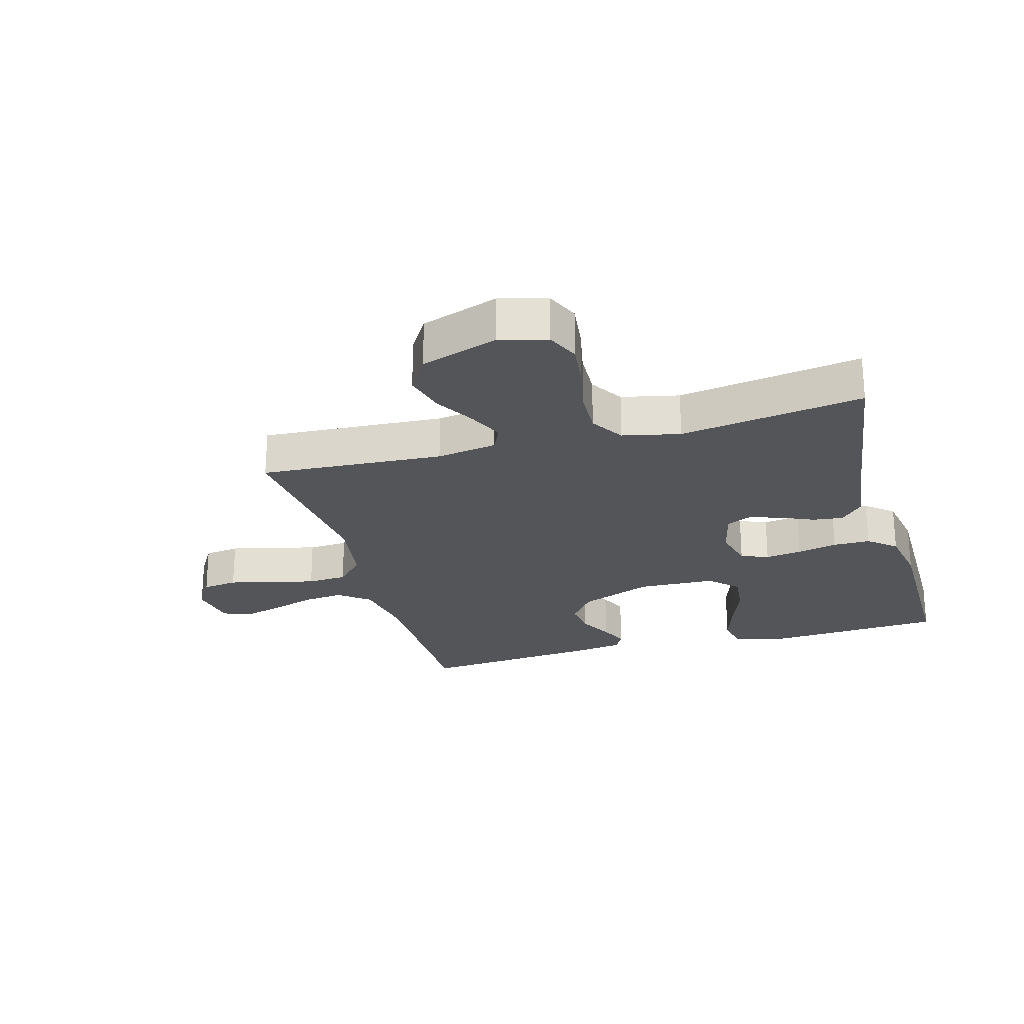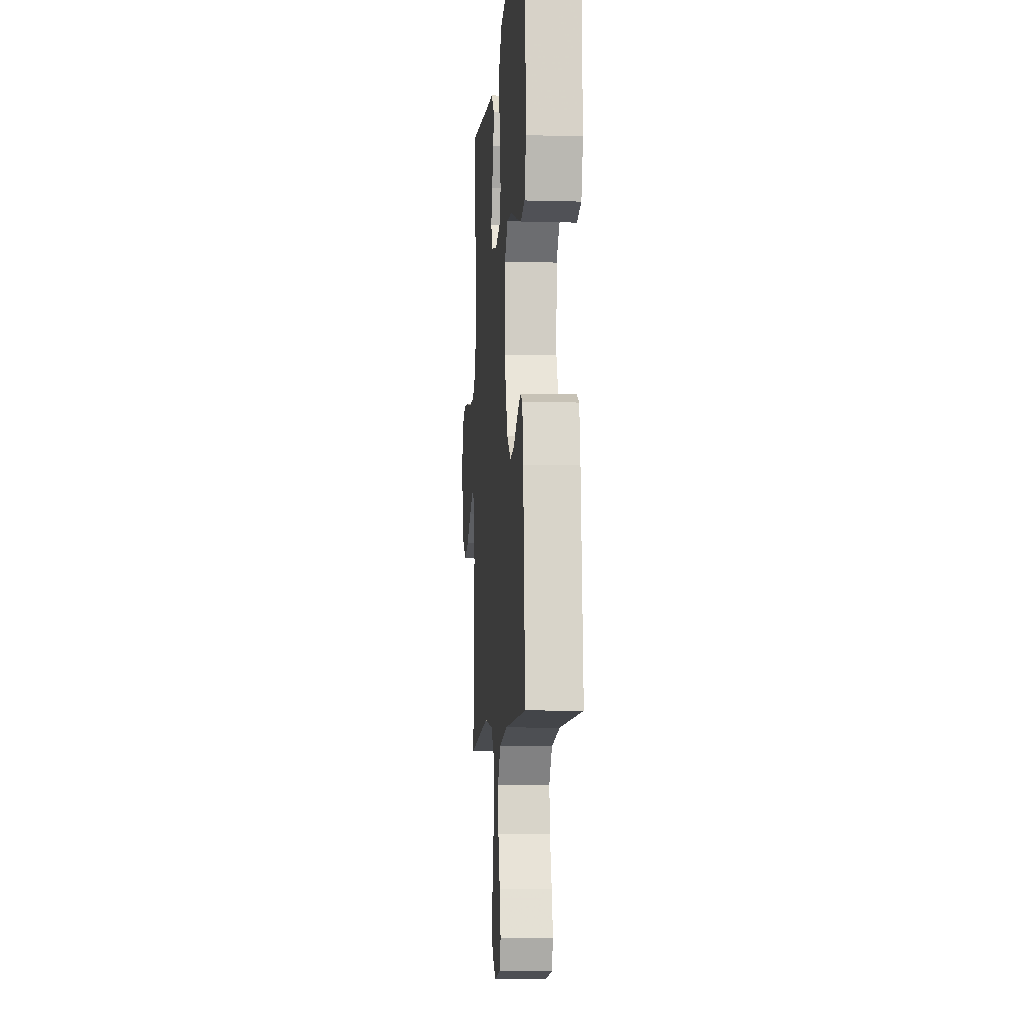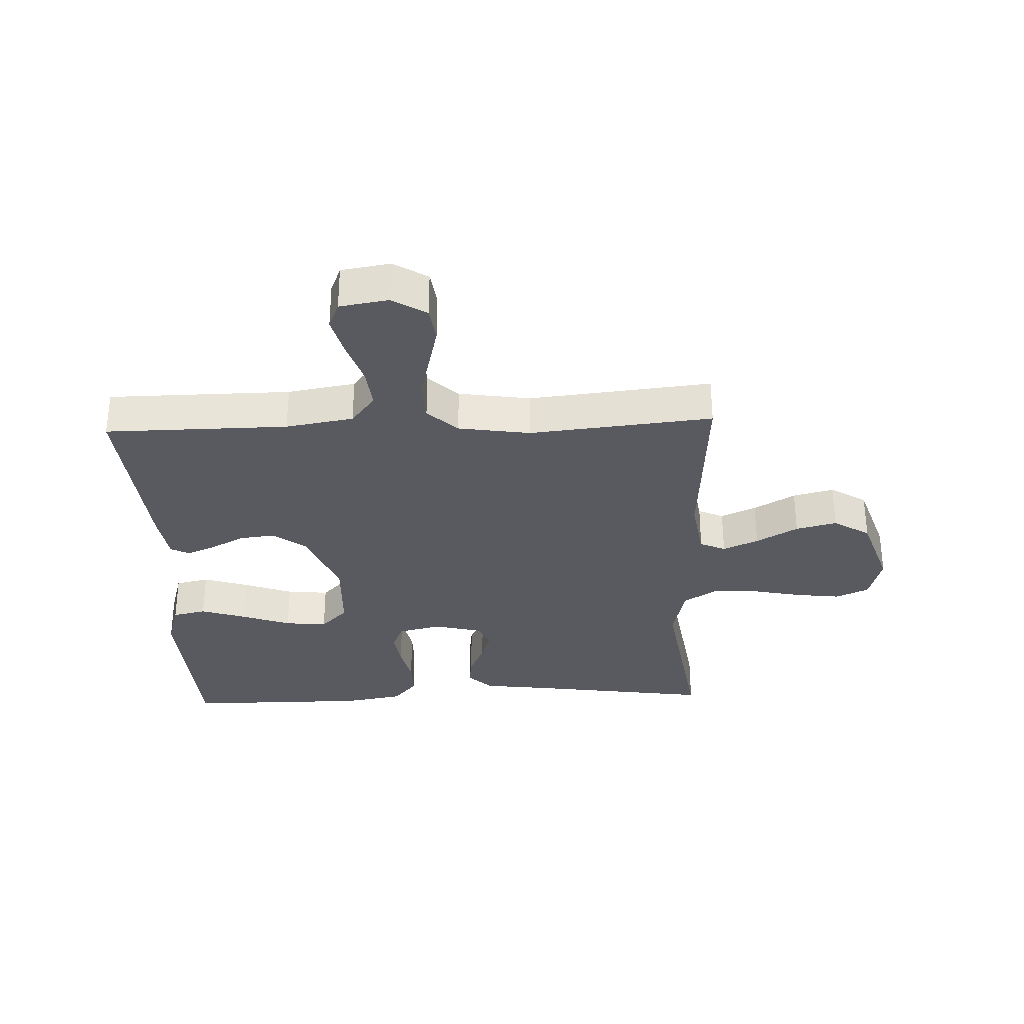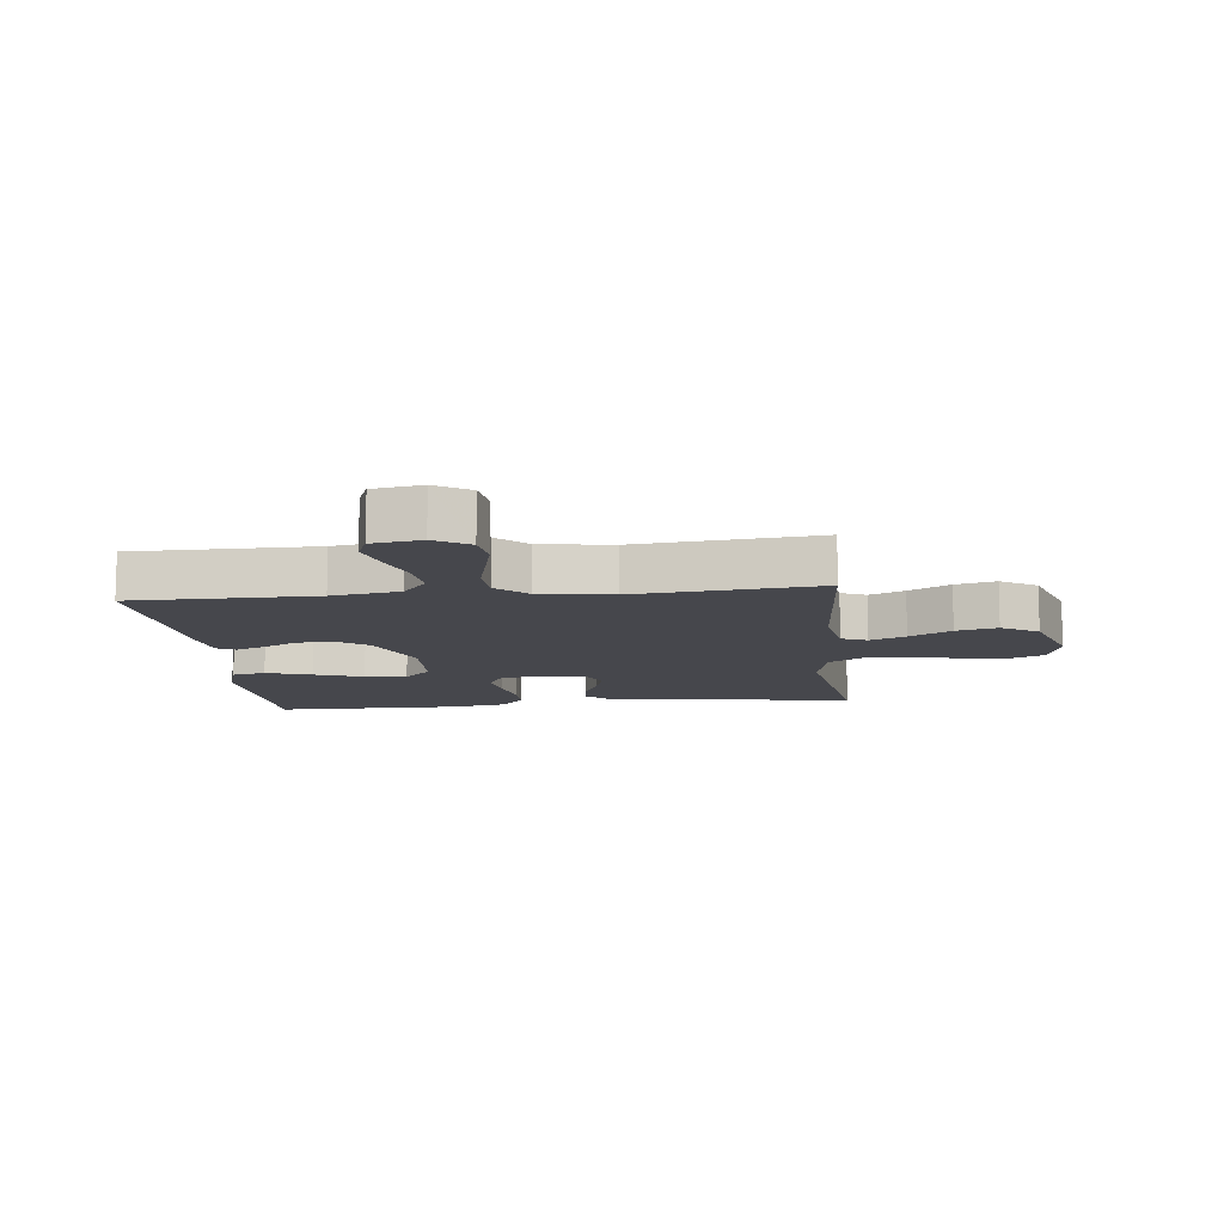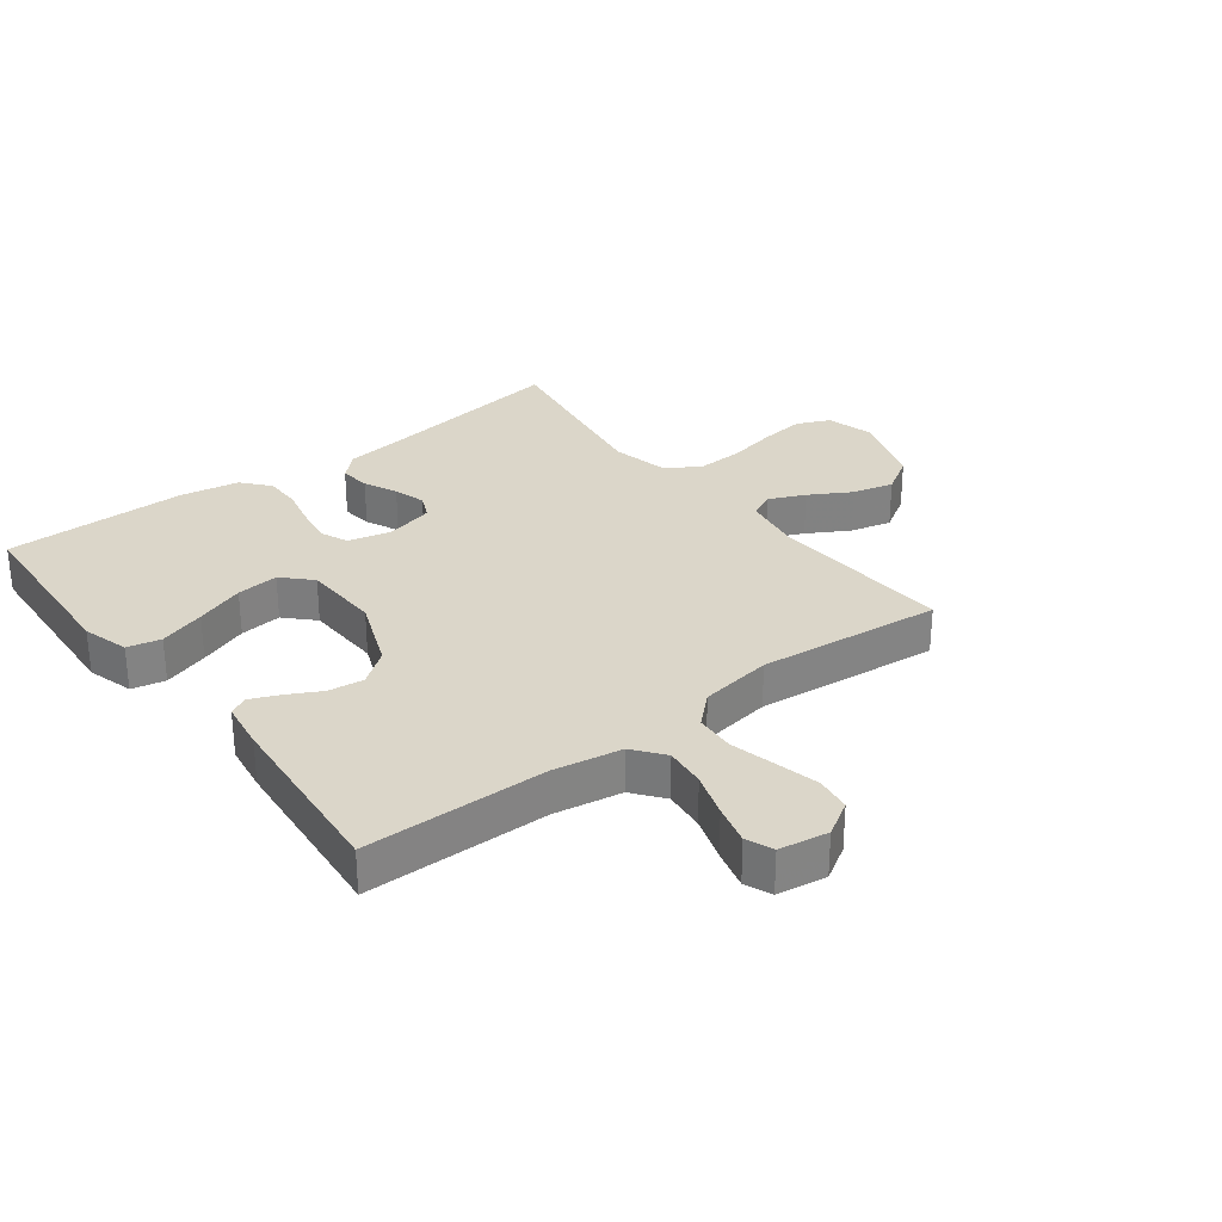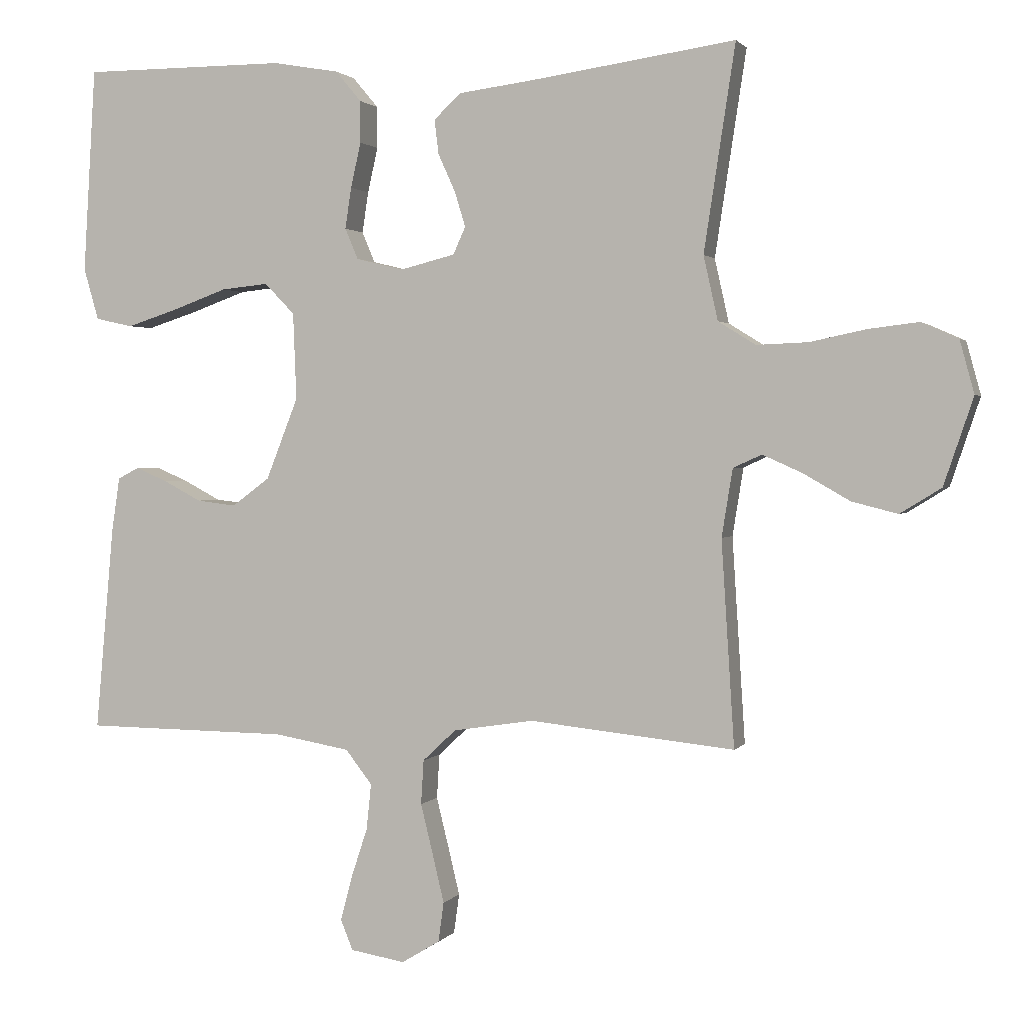
<metadata>
{"format":"obj","ext":"obj","renderer":"f3d","projection":"perspective","resolution":1024,"background":"white","views":[{"elev":-24.2,"azim":-74.2,"up":"+Y"},{"elev":-8.2,"azim":85.6,"up":"+Z"},{"elev":-31.9,"azim":-177.8,"up":"+Y"},{"elev":-11.0,"azim":-173.9,"up":"+Y"},{"elev":29.8,"azim":142.6,"up":"+Y"},{"elev":1.6,"azim":-162.2,"up":"+Z"}]}
</metadata>
<code>
v 0.5 0.07 -0.5
v 0.2 0.07 -0.503
v 0.089 0.07 -0.522
v 0.05 0.07 -0.572
v 0.057 0.07 -0.639
v 0.081 0.07 -0.712
v 0.098 0.07 -0.777
v 0.08 0.07 -0.821
v 0 0.07 -0.834
v -0.056 0.07 -0.8
v -0.064 0.07 -0.742
v -0.047 0.07 -0.671
v -0.029 0.07 -0.598
v -0.033 0.07 -0.533
v -0.082 0.07 -0.487
v -0.2 0.07 -0.469
v -0.5 0.07 -0.5
v -0.481 0.07 -0.2
v -0.497 0.07 -0.101
v -0.539 0.07 -0.082
v -0.597 0.07 -0.108
v -0.665 0.07 -0.147
v -0.732 0.07 -0.164
v -0.792 0.07 -0.127
v -0.835 0.07 0
v -0.814 0.07 0.077
v -0.76 0.07 0.101
v -0.686 0.07 0.092
v -0.605 0.07 0.075
v -0.53 0.07 0.072
v -0.475 0.07 0.106
v -0.454 0.07 0.2
v -0.5 0.07 0.5
v -0.2 0.07 0.457
v -0.09 0.07 0.443
v -0.051 0.07 0.406
v -0.057 0.07 0.356
v -0.082 0.07 0.301
v -0.098 0.07 0.249
v -0.08 0.07 0.209
v 0 0.07 0.189
v 0.07 0.07 0.206
v 0.089 0.07 0.251
v 0.08 0.07 0.311
v 0.065 0.07 0.377
v 0.065 0.07 0.438
v 0.103 0.07 0.483
v 0.2 0.07 0.5
v 0.5 0.07 0.5
v 0.518 0.07 0.2
v 0.496 0.07 0.124
v 0.441 0.07 0.112
v 0.366 0.07 0.136
v 0.286 0.07 0.165
v 0.217 0.07 0.172
v 0.173 0.07 0.127
v 0.168 0.07 0
v 0.215 0.07 -0.119
v 0.27 0.07 -0.16
v 0.328 0.07 -0.153
v 0.383 0.07 -0.124
v 0.43 0.07 -0.104
v 0.461 0.07 -0.12
v 0.473 0.07 -0.2
v 0.5 0 -0.5
v 0.2 0 -0.503
v 0.089 0 -0.522
v 0.05 0 -0.572
v 0.057 0 -0.639
v 0.081 0 -0.712
v 0.098 0 -0.777
v 0.08 0 -0.821
v 0 0 -0.834
v -0.056 0 -0.8
v -0.064 0 -0.742
v -0.047 0 -0.671
v -0.029 0 -0.598
v -0.033 0 -0.533
v -0.082 0 -0.487
v -0.2 0 -0.469
v -0.5 0 -0.5
v -0.481 0 -0.2
v -0.497 0 -0.101
v -0.539 0 -0.082
v -0.597 0 -0.108
v -0.665 0 -0.147
v -0.732 0 -0.164
v -0.792 0 -0.127
v -0.835 0 0
v -0.814 0 0.077
v -0.76 0 0.101
v -0.686 0 0.092
v -0.605 0 0.075
v -0.53 0 0.072
v -0.475 0 0.106
v -0.454 0 0.2
v -0.5 0 0.5
v -0.2 0 0.457
v -0.09 0 0.443
v -0.051 0 0.406
v -0.057 0 0.356
v -0.082 0 0.301
v -0.098 0 0.249
v -0.08 0 0.209
v 0 0 0.189
v 0.07 0 0.206
v 0.089 0 0.251
v 0.08 0 0.311
v 0.065 0 0.377
v 0.065 0 0.438
v 0.103 0 0.483
v 0.2 0 0.5
v 0.5 0 0.5
v 0.518 0 0.2
v 0.496 0 0.124
v 0.441 0 0.112
v 0.366 0 0.136
v 0.286 0 0.165
v 0.217 0 0.172
v 0.173 0 0.127
v 0.168 0 0
v 0.215 0 -0.119
v 0.27 0 -0.16
v 0.328 0 -0.153
v 0.383 0 -0.124
v 0.43 0 -0.104
v 0.461 0 -0.12
v 0.473 0 -0.2
f 63 64 1 2
f 60 61 62 63
f 60 63 2 3
f 59 60 3 4
f 58 59 4
f 57 58 4
f 56 57 4
f 51 52 53 54
f 49 50 51 54
f 49 54 55
f 48 49 55 56
f 44 45 46 47
f 43 44 47 48
f 42 43 48 56
f 35 36 37 38
f 34 35 38 39
f 32 33 34 39
f 31 32 39 40
f 26 27 28 29
f 26 29 30
f 25 26 30
f 24 25 30
f 21 22 23 24
f 20 21 24 30
f 19 20 30 31
f 16 17 18
f 15 16 18 19
f 10 11 12 13
f 8 9 10 13
f 8 13 14
f 5 6 7 8
f 5 8 14
f 4 5 14
f 41 42 56 4
f 15 19 31 40
f 15 40 41
f 4 14 15 41
f 66 65 128 127
f 127 126 125 124
f 67 66 127 124
f 68 67 124 123
f 68 123 122
f 68 122 121
f 68 121 120
f 118 117 116 115
f 118 115 114 113
f 119 118 113
f 120 119 113 112
f 111 110 109 108
f 112 111 108 107
f 120 112 107 106
f 102 101 100 99
f 103 102 99 98
f 103 98 97 96
f 104 103 96 95
f 93 92 91 90
f 94 93 90
f 94 90 89
f 94 89 88
f 88 87 86 85
f 94 88 85 84
f 95 94 84 83
f 82 81 80
f 83 82 80 79
f 77 76 75 74
f 77 74 73 72
f 78 77 72
f 72 71 70 69
f 78 72 69
f 78 69 68
f 68 120 106 105
f 104 95 83 79
f 105 104 79
f 105 79 78 68
f 1 65 66 2
f 2 66 67 3
f 3 67 68 4
f 4 68 69 5
f 5 69 70 6
f 6 70 71 7
f 7 71 72 8
f 8 72 73 9
f 9 73 74 10
f 10 74 75 11
f 11 75 76 12
f 12 76 77 13
f 13 77 78 14
f 14 78 79 15
f 15 79 80 16
f 16 80 81 17
f 17 81 82 18
f 18 82 83 19
f 19 83 84 20
f 20 84 85 21
f 21 85 86 22
f 22 86 87 23
f 23 87 88 24
f 24 88 89 25
f 25 89 90 26
f 26 90 91 27
f 27 91 92 28
f 28 92 93 29
f 29 93 94 30
f 30 94 95 31
f 31 95 96 32
f 32 96 97 33
f 33 97 98 34
f 34 98 99 35
f 35 99 100 36
f 36 100 101 37
f 37 101 102 38
f 38 102 103 39
f 39 103 104 40
f 40 104 105 41
f 41 105 106 42
f 42 106 107 43
f 43 107 108 44
f 44 108 109 45
f 45 109 110 46
f 46 110 111 47
f 47 111 112 48
f 48 112 113 49
f 49 113 114 50
f 50 114 115 51
f 51 115 116 52
f 52 116 117 53
f 53 117 118 54
f 54 118 119 55
f 55 119 120 56
f 56 120 121 57
f 57 121 122 58
f 58 122 123 59
f 59 123 124 60
f 60 124 125 61
f 61 125 126 62
f 62 126 127 63
f 63 127 128 64
f 64 128 65 1

</code>
